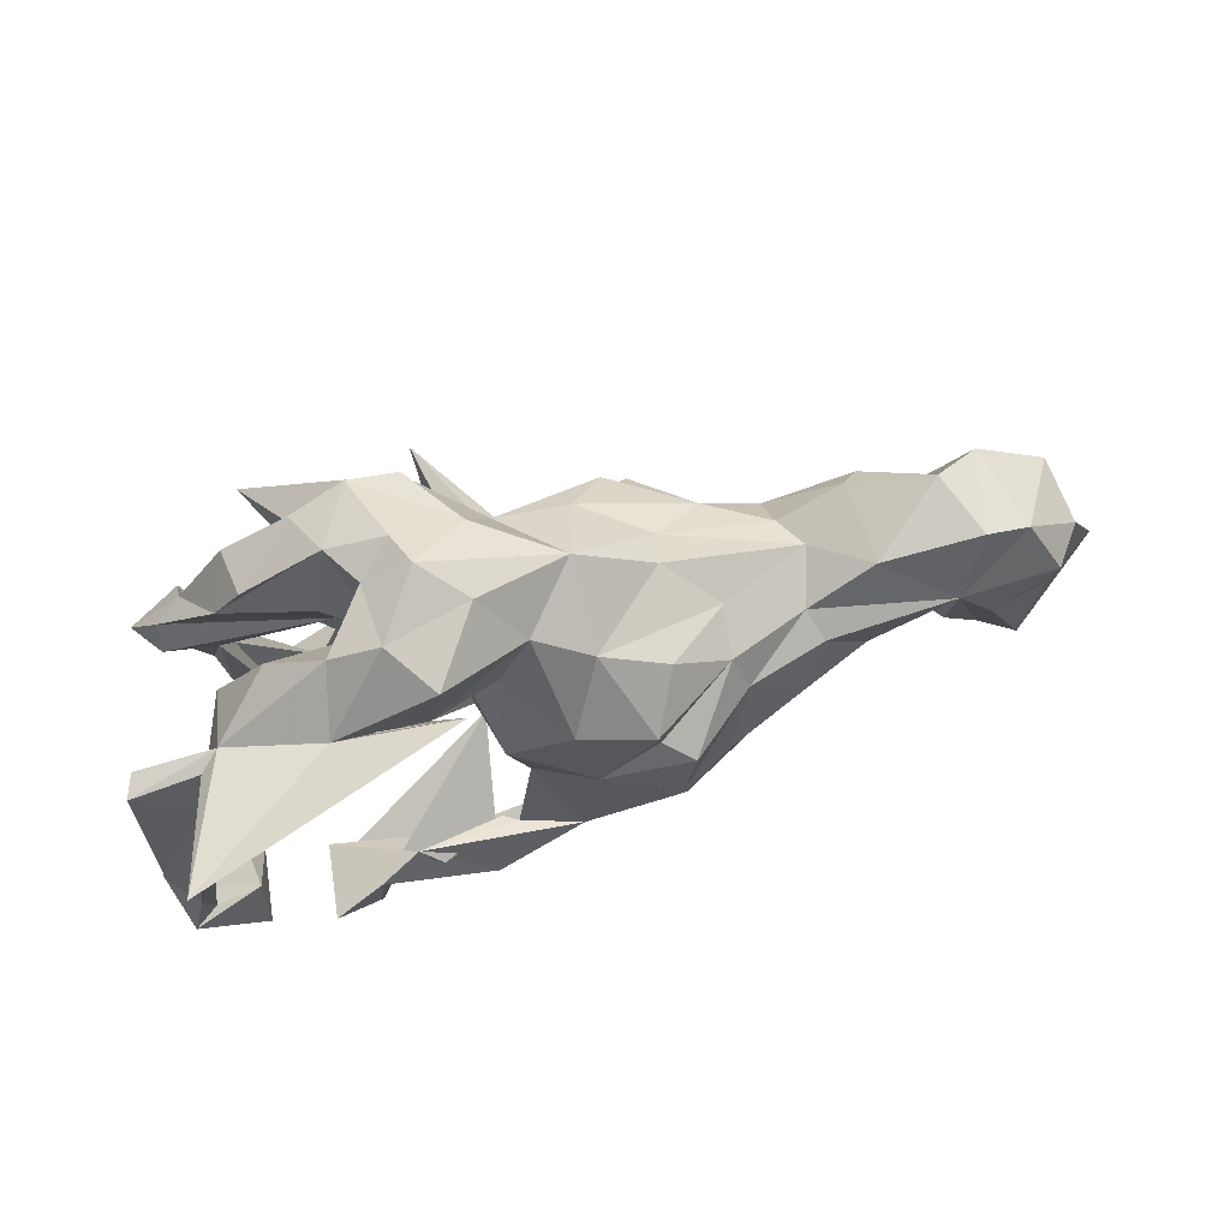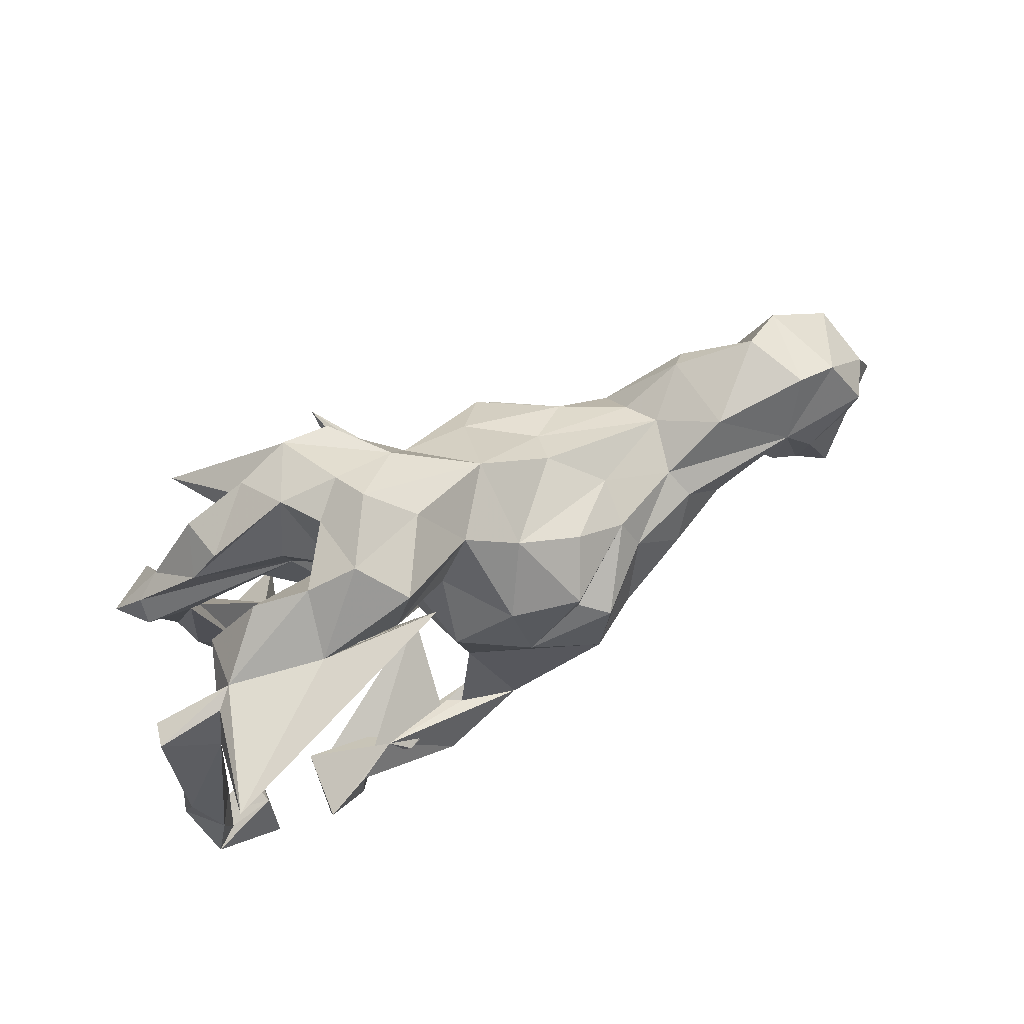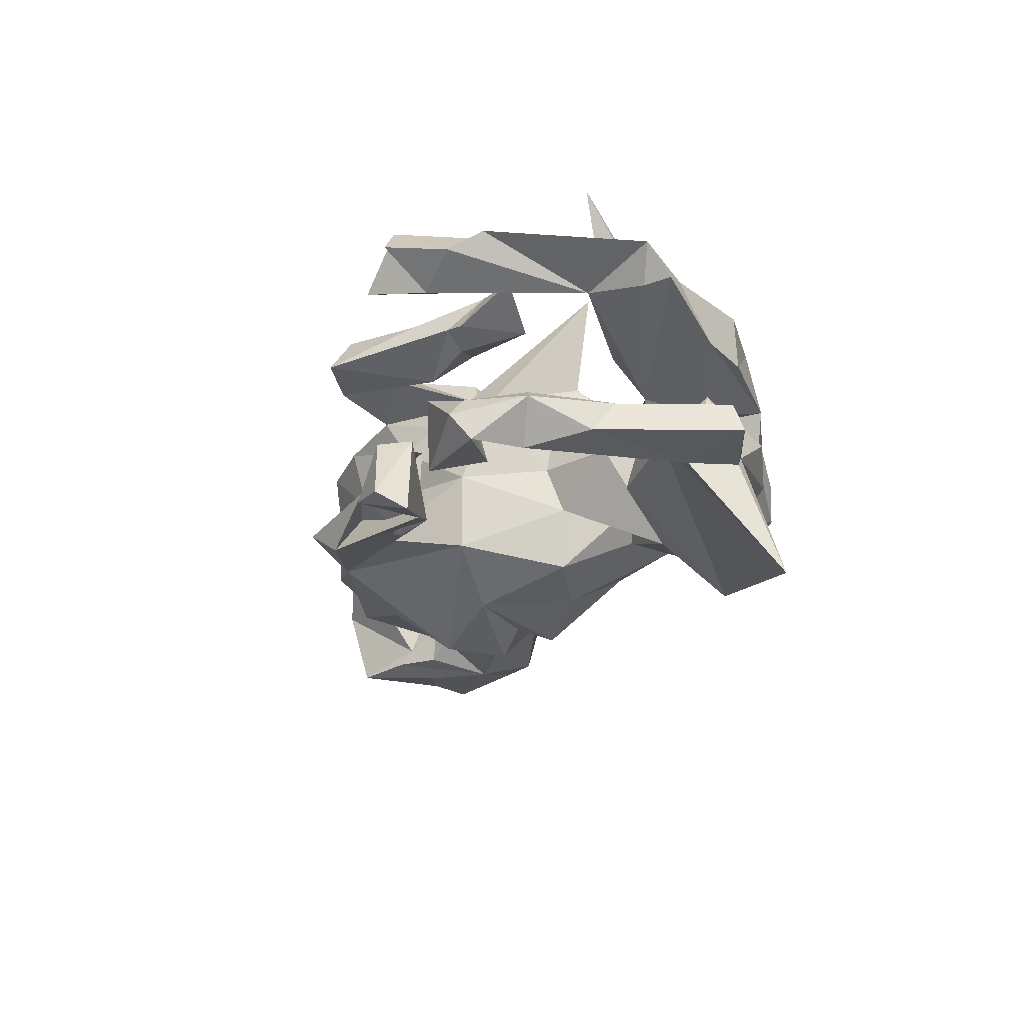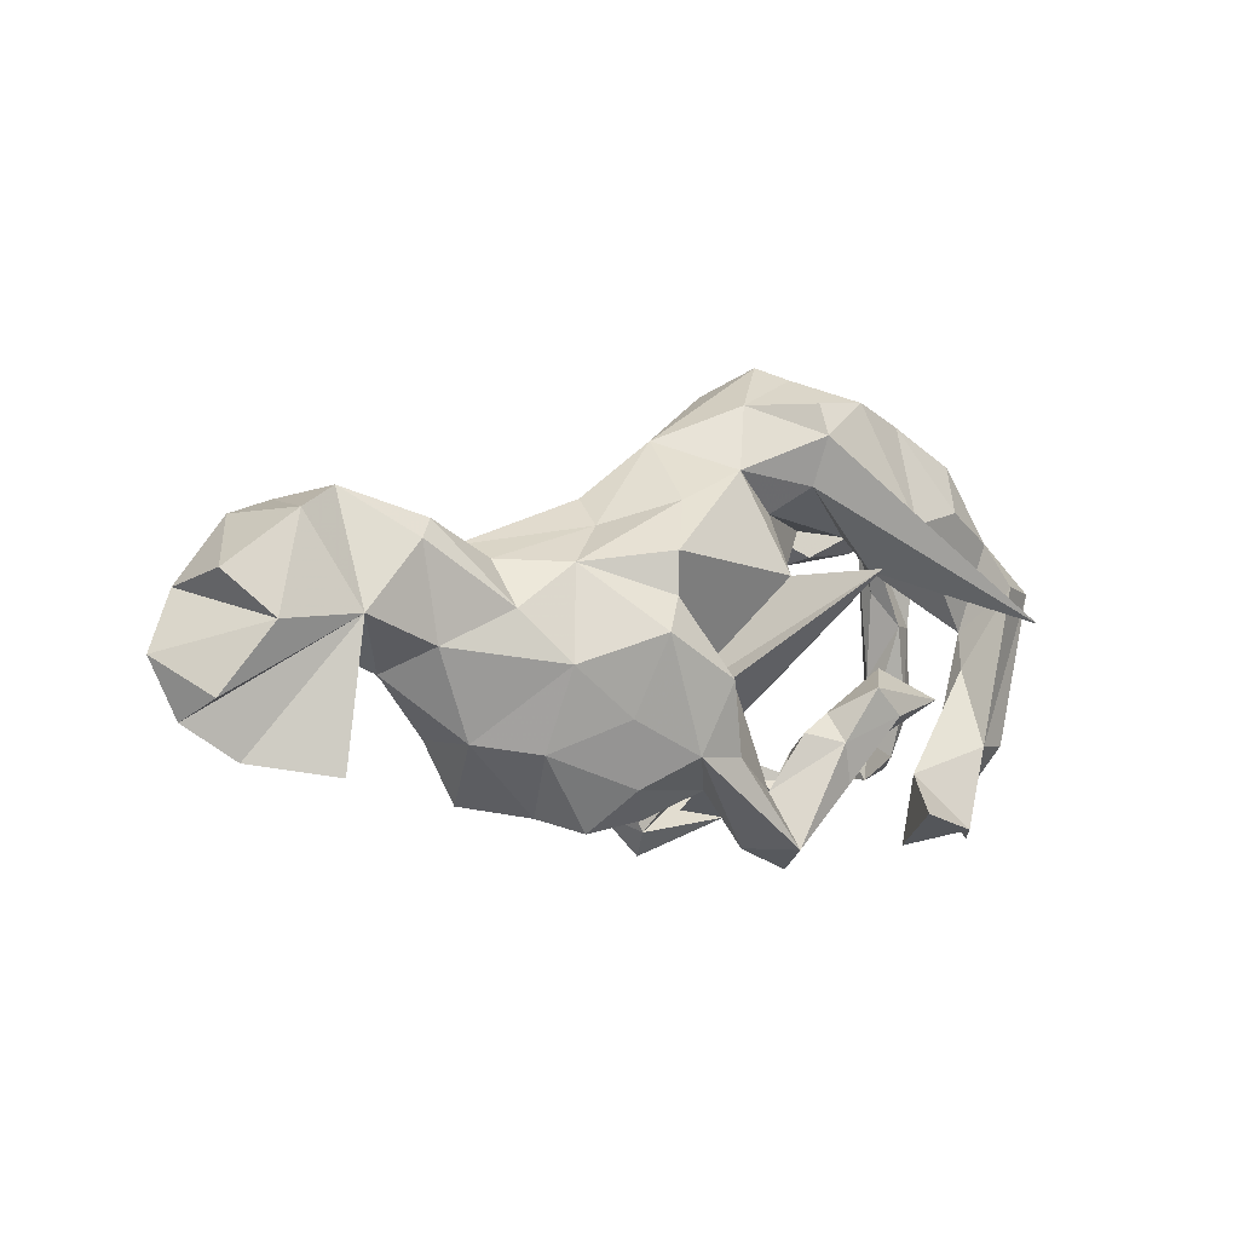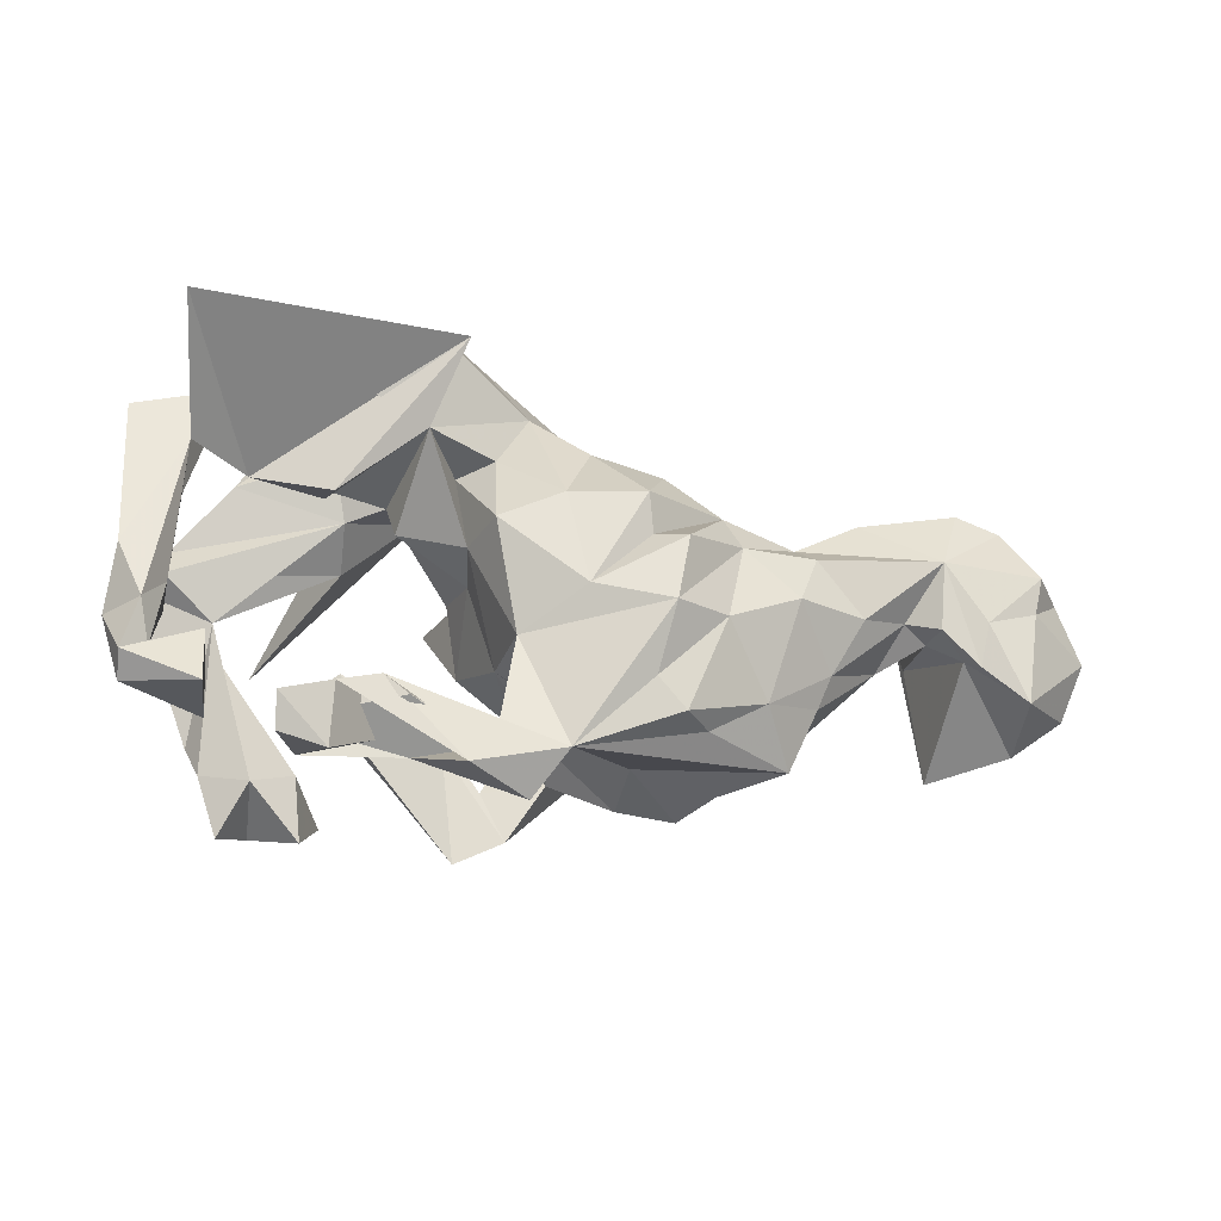
<metadata>
{"format":"obj","ext":"obj","renderer":"f3d","projection":"perspective","resolution":1024,"background":"white","views":[{"elev":64.1,"azim":164.8,"up":"+Y"},{"elev":62.3,"azim":151.0,"up":"+Y"},{"elev":-24.1,"azim":75.0,"up":"+Z"},{"elev":2.5,"azim":-36.7,"up":"+Y"},{"elev":-26.9,"azim":166.3,"up":"+Y"}]}
</metadata>
<code>
v 0.6468 0.171 -0.1168
v 0.6592 0.1841 -0.1652
v 0.5132 0.2347 -0.1404
v 0.5641 0.1242 -0.1855
v 0.5446 0.2173 -0.168
v 0.5953 0.2666 -0.3703
v 0.42 0.3129 -0.06445
v 0.4465 0.2627 0.1599
v 0.4779 0.2058 0.088
v 0.1807 0.4277 -0.02085
v 0.5737 0.1034 0.1463
v 0.5992 -0.01622 -0.1145
v 0.5684 0.04503 -0.1553
v 0.5286 0.1353 0.1676
v 0.4343 0.2718 0.07462
v 0.4701 0.1161 -0.106
v 0.2425 0.1578 0.01742
v 0.3315 0.3493 -0.1003
v 0.6135 -0.159 -0.218
v 0.3 0.3661 0.06488
v 0.5764 0.05585 0.1215
v 0.2449 0.3647 0.1698
v 0.6418 -0.01999 -0.1381
v 0.3378 0.3268 0.1537
v 0.2584 0.3725 -0.004803
v 0.6176 0.04902 0.1793
v 0.354 0.2712 -0.1917
v 0.302 0.1478 0.06193
v 0.653 -0.06195 -0.1929
v 0.4923 -0.01353 0.1437
v 0.5782 -0.112 -0.1756
v 0.5321 0.06472 0.2251
v 0.2028 0.4049 0.0423
v 0.3265 0.1683 0.2152
v 0.4282 0.1877 0.199
v 0.626 -0.1549 -0.1284
v 0.6642 -0.1663 -0.1551
v 0.2505 0.3951 -0.1231
v 0.4993 0.1871 -0.0276
v 0.3275 0.2496 0.02895
v 0.5965 -0.2287 -0.2006
v 0.3501 0.1113 -0.07454
v 0.5788 -0.1452 -0.1471
v 0.42 0.06189 0.1097
v 0.1881 0.3518 -0.1961
v 0.4108 0.01264 0.4007
v 0.1616 0.3619 0.1635
v 0.1567 0.3374 -0.2344
v 0.6173 -0.2561 -0.1522
v 0.1086 0.3795 -0.07585
v 0.08881 0.3605 0.06283
v 0.6373 -0.2469 -0.2252
v 0.5192 -0.1917 -0.2015
v 0.3411 0.09568 -0.133
v 0.4699 -0.07349 0.1729
v 0.4511 -0.1961 0.2455
v 0.5054 -0.2866 -0.1011
v 0.2055 0.206 -0.1678
v 0.2304 0.09562 -0.01296
v 0.295 0.09288 0.1371
v 0.6335 -0.2806 -0.1868
v 0.1549 0.2296 0.1555
v 0.1597 0.3106 0.1875
v 0.5191 -0.2847 -0.2295
v 0.1467 0.1762 -0.06913
v 0.03827 0.2754 -0.1106
v 0.5147 -0.2009 0.2214
v 0.4934 -0.2556 0.1898
v 0.5303 -0.2197 -0.1206
v 0.1143 0.1856 0.0964
v 0.1275 0.04775 -0.08726
v 0.2823 -0.06408 0.1738
v 0.4153 -0.2725 0.1489
v 0.3636 -0.1165 0.2225
v 0.2737 -0.1799 0.1764
v 0.09222 0.1868 -0.1219
v 0.1018 0.05476 -0.186
v 0.2655 -0.1366 0.2423
v 0.1275 0.03536 0.09456
v 0.458 -0.3537 0.1991
v -0.05138 0.3024 -0.003068
v 0.2625 -0.2308 -0.1962
v 0.4169 -0.2964 -0.2498
v 0.04289 0.2554 0.1101
v 0.2154 -0.08844 0.245
v 0.4025 -0.2879 -0.1231
v 0.3412 -0.2384 0.1948
v 0.08981 0.08924 0.1787
v 0.3364 -0.362 -0.2122
v -0.07487 -0.106 0.09101
v -0.001941 0.09914 -0.208
v 0.4047 -0.3282 0.2604
v 0.2245 -0.2676 -0.2125
v 0.1661 -0.1305 0.1788
v -0.08658 0.2083 0.1271
v -0.05644 0.2128 -0.1342
v 0.3741 -0.34 -0.1225
v 0.2255 -0.1656 0.1535
v 0.1115 0.0224 -0.00461
v 0.2908 -0.2913 0.2838
v 0.4135 -0.3486 -0.2242
v 0.09981 -0.2064 0.006998
v -0.03729 -0.05763 -0.2188
v -0.1519 0.1325 0.2023
v 0.2112 -0.3339 -0.1369
v 0.33 -0.3568 0.1808
v 0.3332 -0.2616 -0.225
v 0.1254 0.1031 0.3518
v 0.1022 -0.07787 0.1292
v -0.1236 0.09788 -0.2405
v 0.1376 -0.3627 -0.2142
v -0.2056 0.1685 0.06279
v 0.1091 -0.1586 0.1899
v 0.2315 -0.1938 0.1892
v 0.1125 -0.2886 -0.1487
v 0.05829 -0.1218 -0.1463
v 0.1187 -0.1935 0.1435
v 0.1644 -0.1748 0.2254
v -0.04354 -0.06584 0.1972
v 0.09349 -0.3778 0.1603
v -0.2744 0.15 -0.07017
v -0.1686 0.1714 -0.1579
v -0.08607 -0.06329 0.255
v -0.1346 0.03513 -0.2207
v 0.05115 -0.2496 0.1713
v 0.1836 -0.2427 0.2147
v 0.06837 -0.3371 0.2279
v 0.07621 -0.2516 0.1649
v 0.01297 -0.1593 0.1068
v -0.2656 0.1153 -0.1498
v -0.158 0.06381 0.208
v -0.1876 0.2101 -0.006569
v -0.182 0.02044 -0.2591
v -0.01875 -0.3129 -0.1865
v 0.08825 -0.2888 -0.164
v -0.02922 -0.2408 -0.1197
v 0.01274 -0.3382 0.1498
v -0.1608 -0.09123 -0.2624
v -0.2079 0.01249 0.254
v -0.03619 -0.2084 0.06868
v 0.06653 -0.124 -0.01462
v -0.05273 -0.185 0.2297
v -0.2893 0.1147 0.127
v 0.01637 -0.3415 -0.1095
v -0.4013 0.1054 -0.09264
v -0.2905 0.05497 -0.174
v -0.1332 -0.179 0.2334
v -0.1408 -0.1966 -0.2129
v 0.03484 -0.3871 -0.1493
v -0.3981 0.1202 0.06129
v -0.2376 -0.119 0.2031
v -0.05178 -0.2379 -0.09604
v -0.2543 -0.08425 -0.21
v -0.4269 0.1387 -0.000142
v -0.0469 -0.2444 0.1303
v -0.3305 -0.03518 0.1805
v -0.2059 -0.2298 0.173
v -0.516 0.1734 -0.0773
v -0.1891 -0.2447 -0.2041
v -0.5073 0.1805 0.06719
v -0.153 -0.257 0.003417
v -0.1541 -0.2859 0.1104
v -0.4229 0.07032 -0.1372
v -0.3996 0.04846 0.1332
v -0.6384 0.2285 0.01871
v -0.3458 -0.1724 0.1271
v -0.3918 -0.2623 -0.05062
v -0.2962 -0.281 0.02556
v -0.5391 0.1519 0.09659
v -0.2501 -0.3009 0.0974
v -0.6832 0.2074 -0.08967
v -0.3833 -0.0198 -0.1718
v -0.3357 -0.1885 -0.1368
v -0.2362 -0.2499 -0.1481
v -0.5054 -0.01607 -0.1179
v -0.719 0.1969 0.0635
v -0.4362 -0.159 -0.07077
v -0.4455 -0.1547 0.07332
v -0.4561 -0.1055 -0.08712
v -0.7593 0.1864 -0.08457
v -0.5115 -0.006022 0.09413
v -0.5612 -0.05025 0.004215
v -0.635 -0.01012 -0.04046
v -0.5899 0.008819 -0.07027
v -0.64 0.09611 -0.133
v -0.641 0.04625 0.1055
v -0.6825 -0.05248 -0.07973
v -0.637 -0.01453 -0.1113
v -0.6479 0.009062 0.0952
v -0.781 0.04198 0.1089
v -0.7115 -0.000743 -0.127
v -0.8113 0.09233 -0.1224
v -0.7018 -0.07094 -0.1056
v -0.8469 0.1132 0.0614
v -0.6801 -0.1851 0.1175
v -0.8649 0.08315 -0.04807
v -0.8001 0.03065 -0.1122
v -0.8591 -0.06643 0.07472
v -0.7966 -0.1646 0.02375
v -0.7764 -0.1307 -0.1155
v -0.9138 -0.009031 -0.02715
v -0.8784 -0.1051 -0.002919
f 134 148 138
f 153 138 148
f 116 134 138
f 159 148 134
f 146 138 153
f 172 146 153
f 133 138 146
f 173 172 153
f 159 173 153
f 179 172 173
f 110 122 96
f 121 96 122
f 91 110 96
f 130 122 110
f 124 130 110
f 121 122 130
f 130 133 146
f 103 138 133
f 163 146 172
f 145 146 163
f 175 163 172
f 185 163 175
f 179 175 172
f 64 52 61
f 37 61 52
f 57 64 61
f 53 52 64
f 41 52 53
f 57 53 64
f 41 19 52
f 37 52 19
f 31 19 41
f 4 19 31
f 43 31 41
f 49 41 53
f 89 83 101
f 86 101 83
f 97 89 101
f 107 83 89
f 107 82 83
f 86 83 82
f 111 82 107
f 102 107 89
f 111 107 102
f 97 102 89
f 19 4 29
f 2 29 4
f 37 19 29
f 105 111 102
f 134 82 111
f 149 134 111
f 135 82 134
f 135 134 116
f 116 138 103
f 77 116 103
f 133 124 103
f 110 103 124
f 130 124 133
f 159 153 148
f 73 92 106
f 100 106 92
f 87 73 106
f 80 92 73
f 68 80 73
f 68 92 80
f 30 68 73
f 56 92 68
f 67 56 68
f 87 92 56
f 26 56 67
f 30 67 68
f 139 123 131
f 119 131 123
f 143 139 131
f 147 123 139
f 151 147 139
f 156 151 139
f 157 147 151
f 142 123 147
f 119 123 142
f 125 119 142
f 60 34 46
f 63 46 34
f 127 142 147
f 125 142 127
f 137 127 147
f 126 78 118
f 85 118 78
f 127 126 118
f 114 78 126
f 74 85 78
f 94 118 85
f 75 78 114
f 120 114 126
f 75 74 78
f 72 85 74
f 75 72 74
f 92 87 100
f 106 100 87
f 144 93 115
f 82 115 93
f 86 93 105
f 144 105 93
f 13 12 3
f 23 3 12
f 4 13 3
f 31 12 13
f 1 3 23
f 36 23 12
f 2 1 23
f 2 3 1
f 82 93 86
f 97 86 105
f 102 97 105
f 101 86 97
f 43 36 12
f 31 43 12
f 41 36 43
f 37 23 36
f 29 23 37
f 49 37 36
f 39 17 58
f 59 58 17
f 69 57 49
f 61 49 57
f 53 69 49
f 53 57 69
f 196 180 192
f 185 192 180
f 197 196 192
f 194 180 196
f 171 185 180
f 191 192 185
f 197 201 196
f 190 196 201
f 200 201 197
f 165 158 171
f 185 171 158
f 176 165 171
f 160 158 165
f 202 201 200
f 199 202 200
f 198 201 202
f 191 200 197
f 200 193 187
f 188 187 193
f 199 200 187
f 191 193 200
f 195 199 187
f 141 109 129
f 108 129 109
f 140 141 129
f 99 109 141
f 60 28 44
f 30 44 28
f 8 9 15
f 20 15 9
f 145 121 130
f 146 145 130
f 154 121 145
f 185 175 184
f 179 184 175
f 188 185 184
f 191 197 192
f 177 179 173
f 66 50 45
f 38 45 50
f 58 66 45
f 81 50 66
f 132 96 121
f 185 145 163
f 158 145 185
f 154 145 158
f 183 188 184
f 193 185 188
f 191 185 193
f 183 187 188
f 176 171 180
f 41 49 36
f 61 37 49
f 40 9 28
f 11 28 9
f 194 190 176
f 186 176 190
f 180 194 176
f 196 190 194
f 165 176 186
f 198 186 190
f 201 198 190
f 202 186 198
f 165 186 169
f 181 169 186
f 189 186 195
f 199 195 186
f 187 189 195
f 183 186 189
f 164 169 181
f 182 181 186
f 169 164 160
f 150 160 164
f 165 169 160
f 156 164 181
f 143 150 164
f 154 160 150
f 143 164 156
f 178 156 181
f 112 150 143
f 143 95 112
f 81 112 95
f 104 95 143
f 177 167 178
f 168 178 167
f 182 177 178
f 33 25 10
f 38 10 25
f 20 25 33
f 166 178 168
f 25 17 18
f 7 18 17
f 38 25 18
f 20 17 25
f 40 17 20
f 9 40 20
f 28 17 40
f 99 59 17
f 79 99 17
f 71 59 99
f 71 58 59
f 167 161 168
f 170 168 161
f 134 161 167
f 162 170 161
f 166 168 170
f 109 99 79
f 88 109 79
f 141 140 161
f 162 161 140
f 152 141 161
f 155 140 129
f 71 99 141
f 202 199 186
f 189 187 183
f 182 183 184
f 179 182 184
f 177 182 179
f 162 157 170
f 166 170 157
f 22 24 20
f 15 20 24
f 33 22 20
f 51 63 47
f 22 47 63
f 22 51 47
f 84 63 51
f 95 104 84
f 88 84 104
f 81 95 84
f 131 104 143
f 117 94 98
f 72 98 94
f 114 117 98
f 113 94 117
f 128 117 137
f 120 137 117
f 125 128 137
f 113 117 128
f 155 125 137
f 127 137 120
f 14 11 9
f 8 14 9
f 26 11 14
f 21 28 11
f 30 60 44
f 62 28 60
f 119 125 155
f 147 155 137
f 157 155 147
f 34 60 30
f 119 155 129
f 162 140 155
f 157 162 155
f 24 8 15
f 88 108 109
f 119 129 108
f 90 119 108
f 35 8 24
f 70 88 79
f 151 166 157
f 46 62 60
f 70 28 62
f 17 70 79
f 84 88 70
f 62 63 84
f 70 62 84
f 46 63 62
f 81 84 51
f 90 88 104
f 178 166 156
f 151 156 166
f 33 51 22
f 182 178 181
f 81 96 132
f 154 132 121
f 96 81 66
f 91 96 66
f 10 50 81
f 173 167 177
f 38 50 10
f 27 38 18
f 71 77 65
f 76 65 77
f 58 71 65
f 76 58 65
f 3 18 7
f 39 7 17
f 152 161 134
f 174 134 167
f 116 71 141
f 152 116 141
f 77 71 116
f 42 16 39
f 4 39 16
f 58 42 39
f 54 16 42
f 54 42 58
f 136 152 134
f 136 116 152
f 3 7 39
f 4 3 39
f 27 45 38
f 91 66 76
f 58 76 66
f 77 91 76
f 174 167 173
f 3 27 18
f 159 174 173
f 48 54 58
f 159 134 174
f 6 3 5
f 2 5 3
f 144 136 134
f 135 116 136
f 115 136 144
f 149 144 134
f 135 136 115
f 48 16 54
f 6 4 16
f 4 5 2
f 105 144 149
f 111 105 149
f 131 90 104
f 119 90 131
f 34 24 22
f 55 87 56
f 56 26 32
f 14 32 26
f 55 56 32
f 67 30 26
f 21 26 30
f 73 87 55
f 21 11 26
f 30 32 14
f 30 55 32
f 127 120 126
f 117 114 120
f 125 118 113
f 94 113 118
f 128 125 113
f 127 118 125
f 88 90 108
f 63 34 22
f 35 24 34
f 30 35 34
f 14 8 35
f 14 35 30
f 72 94 85
f 75 98 72
f 115 82 135
f 31 13 4
f 29 2 23
f 51 33 10
f 51 10 81
f 112 81 132
f 154 112 132
f 150 112 154
f 186 183 182
f 160 154 158
f 17 28 70
f 103 110 91
f 27 58 45
f 77 103 91
f 48 58 27
f 6 48 27
f 3 6 27
f 16 48 6
f 4 6 5
f 75 114 98
f 143 156 139
f 55 30 73
f 28 21 30

</code>
